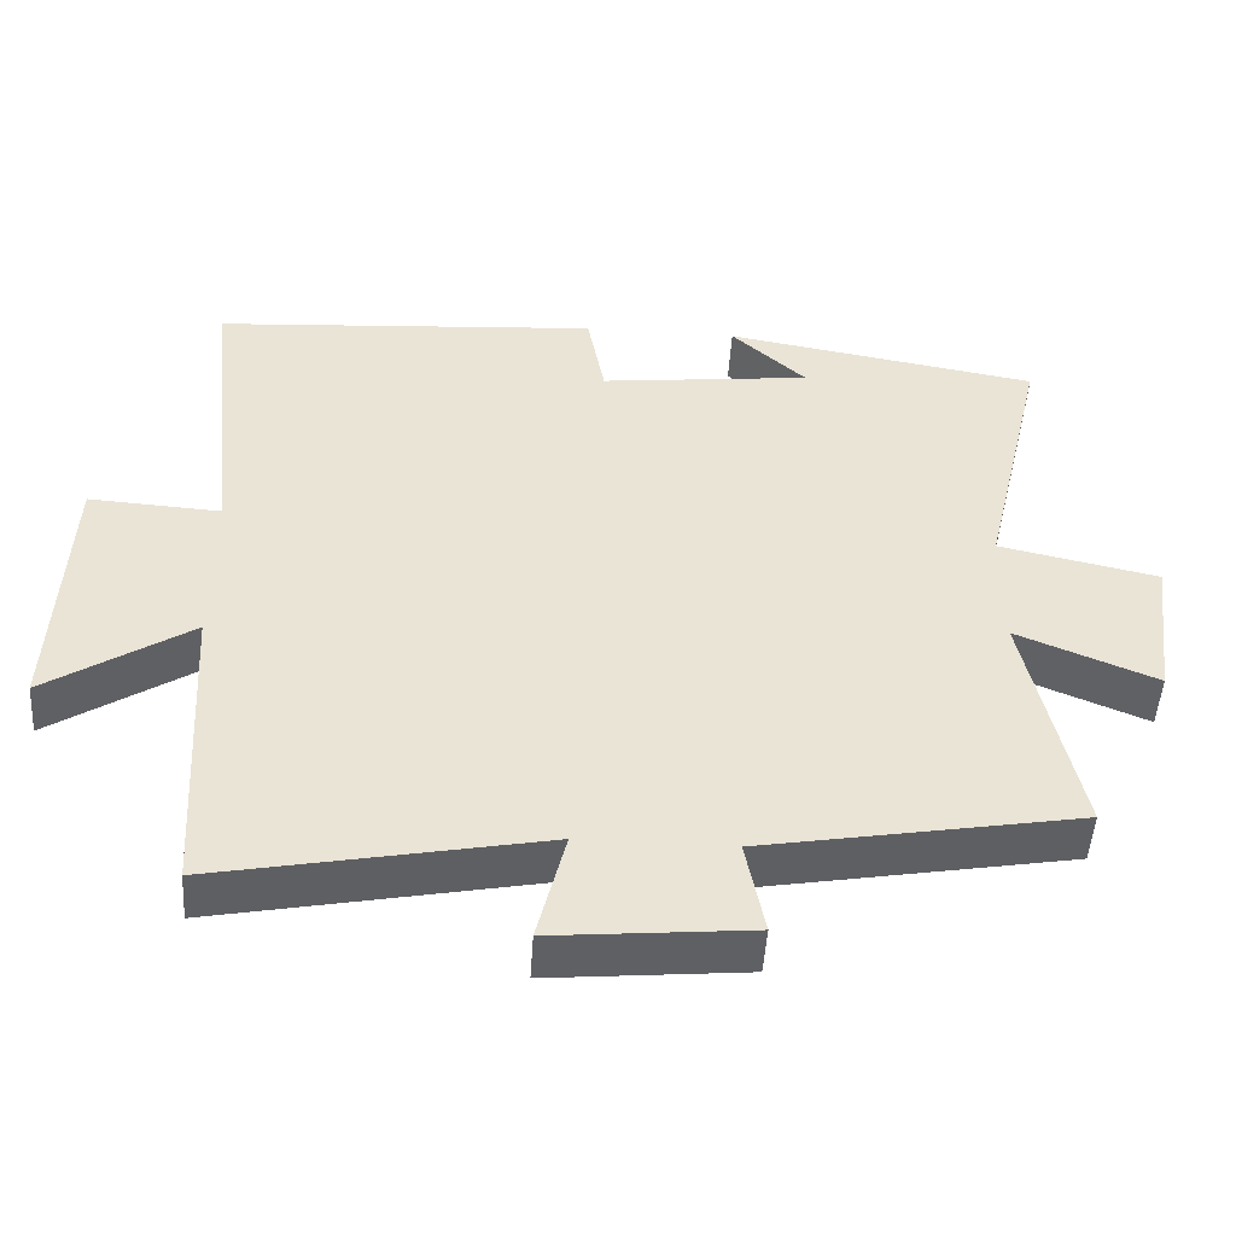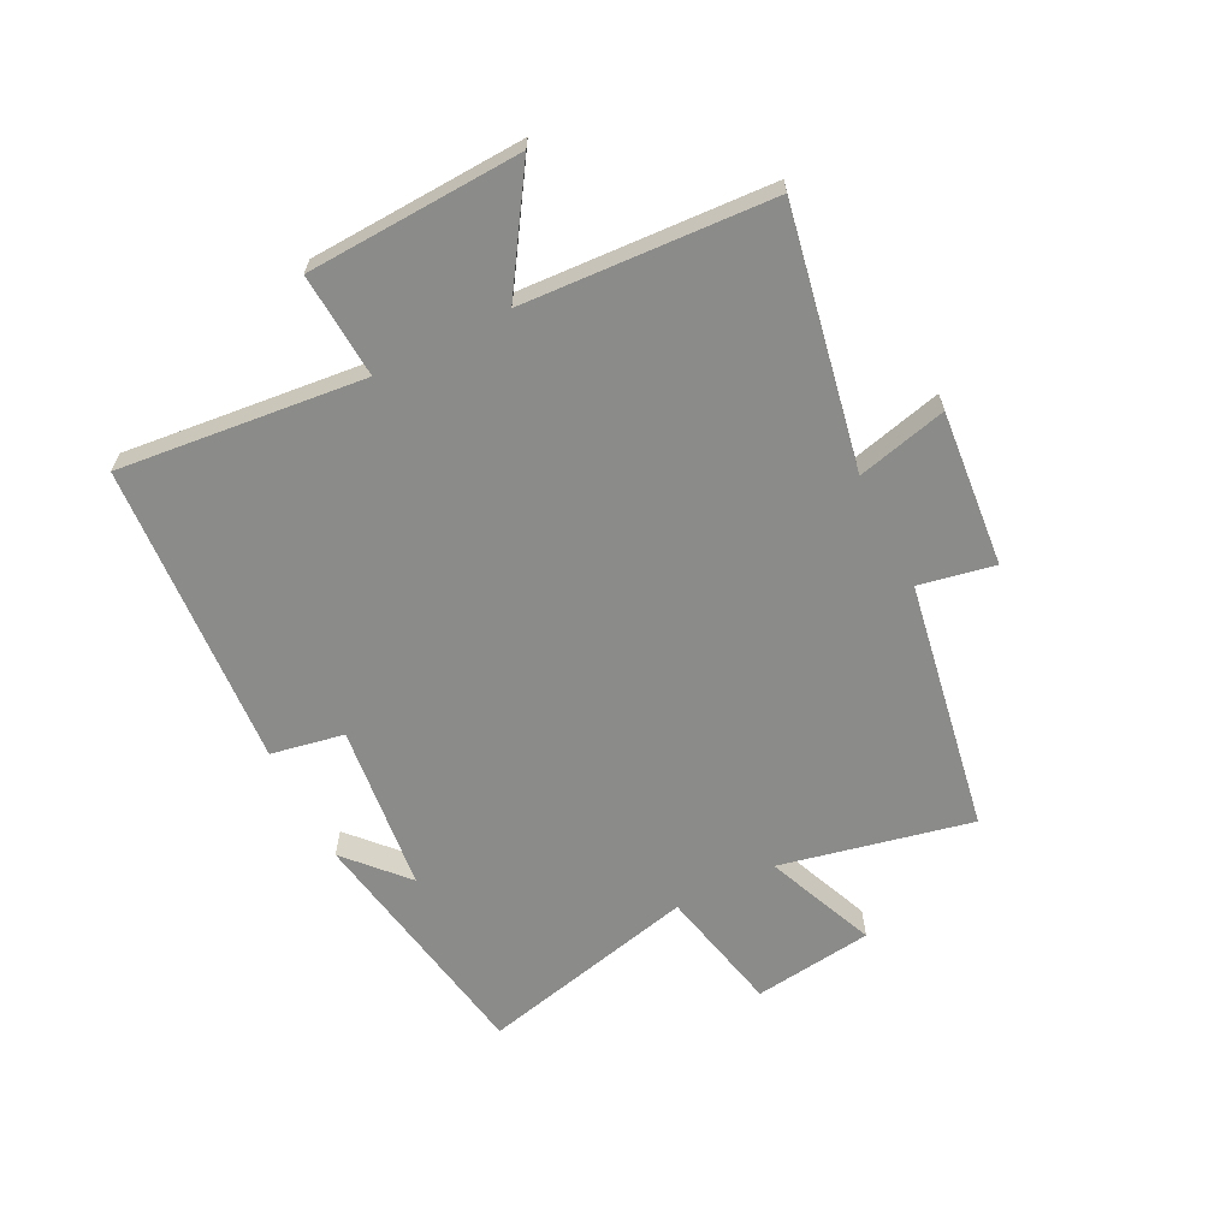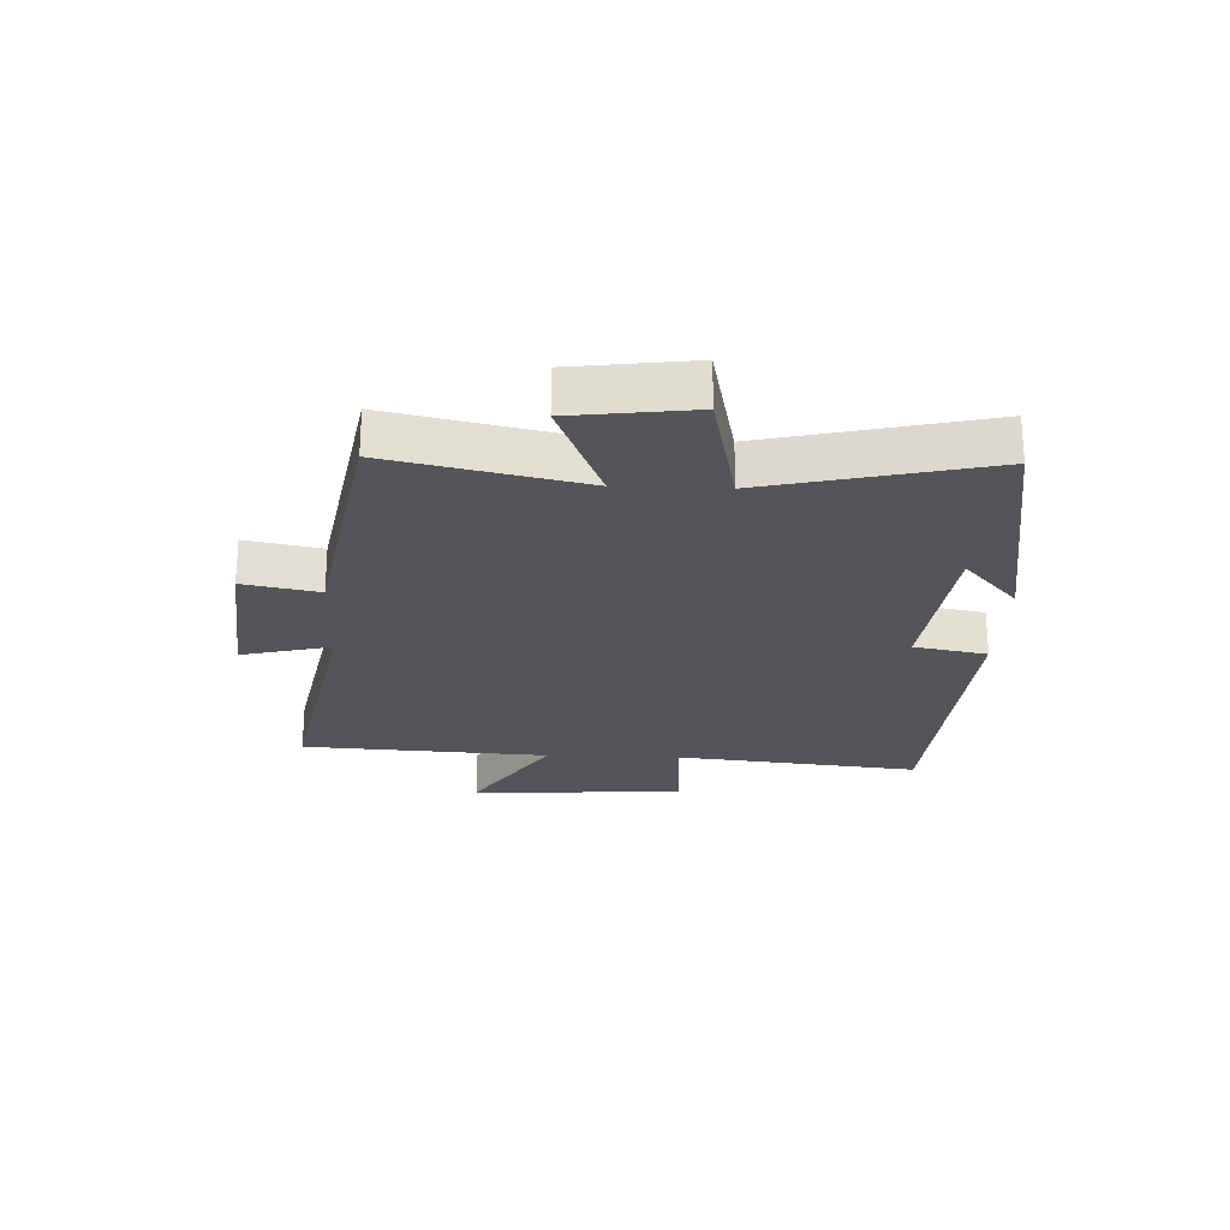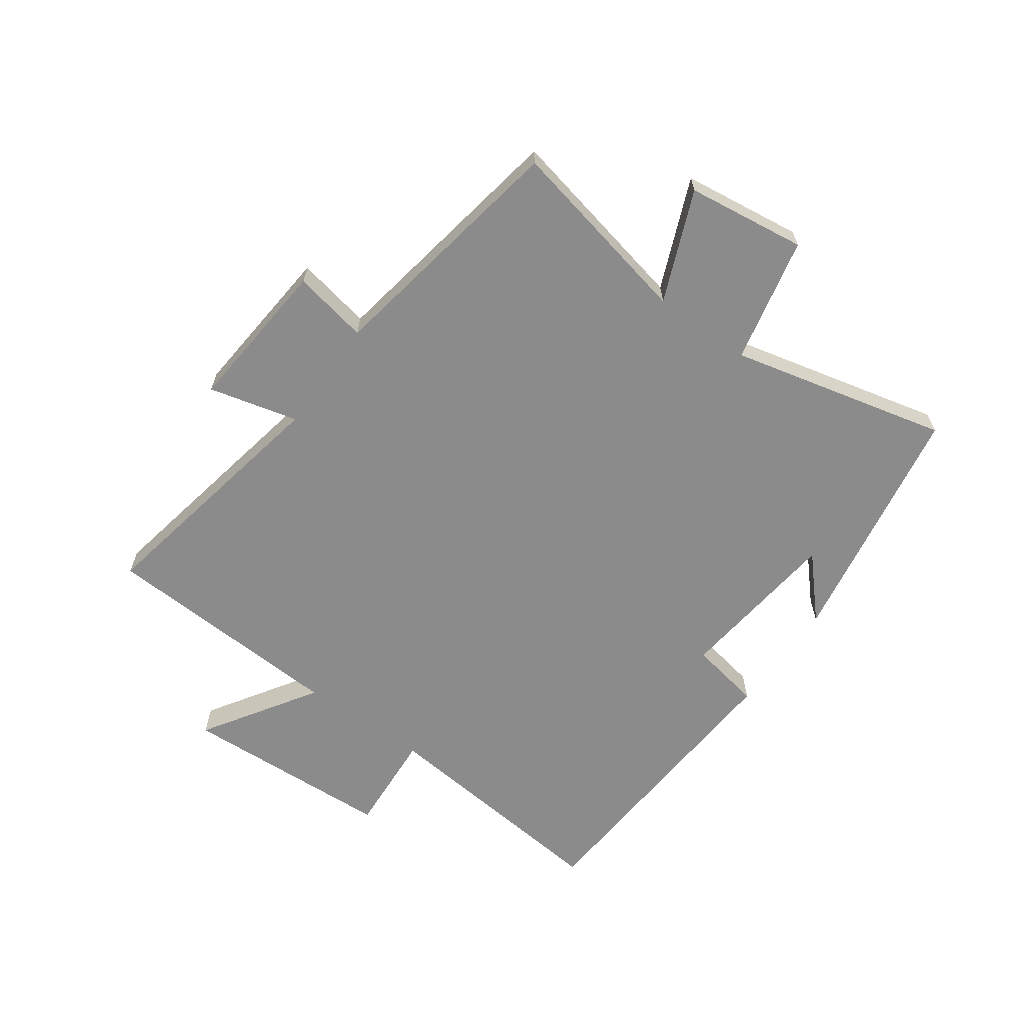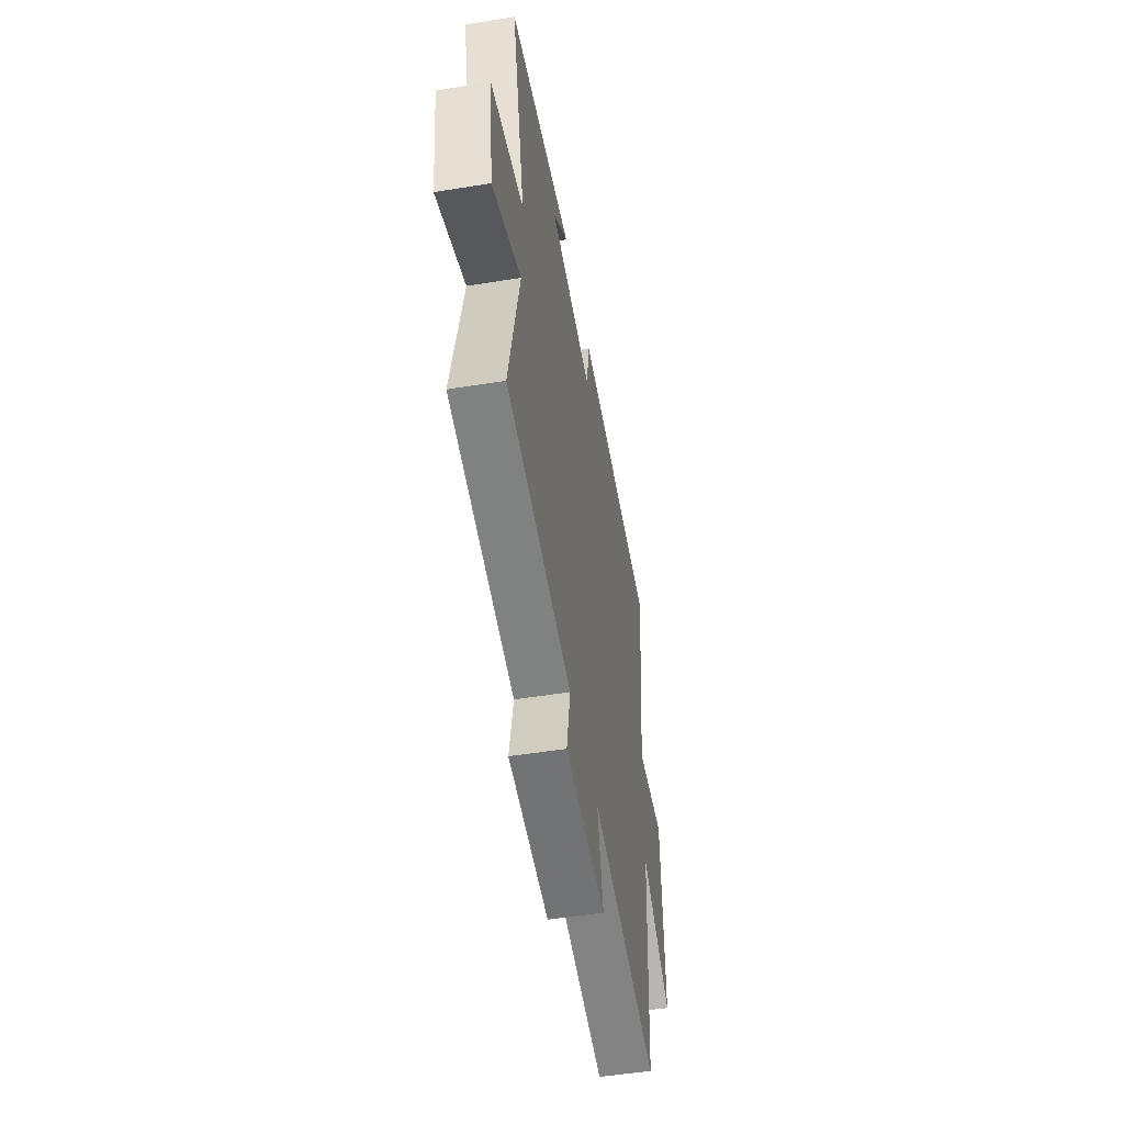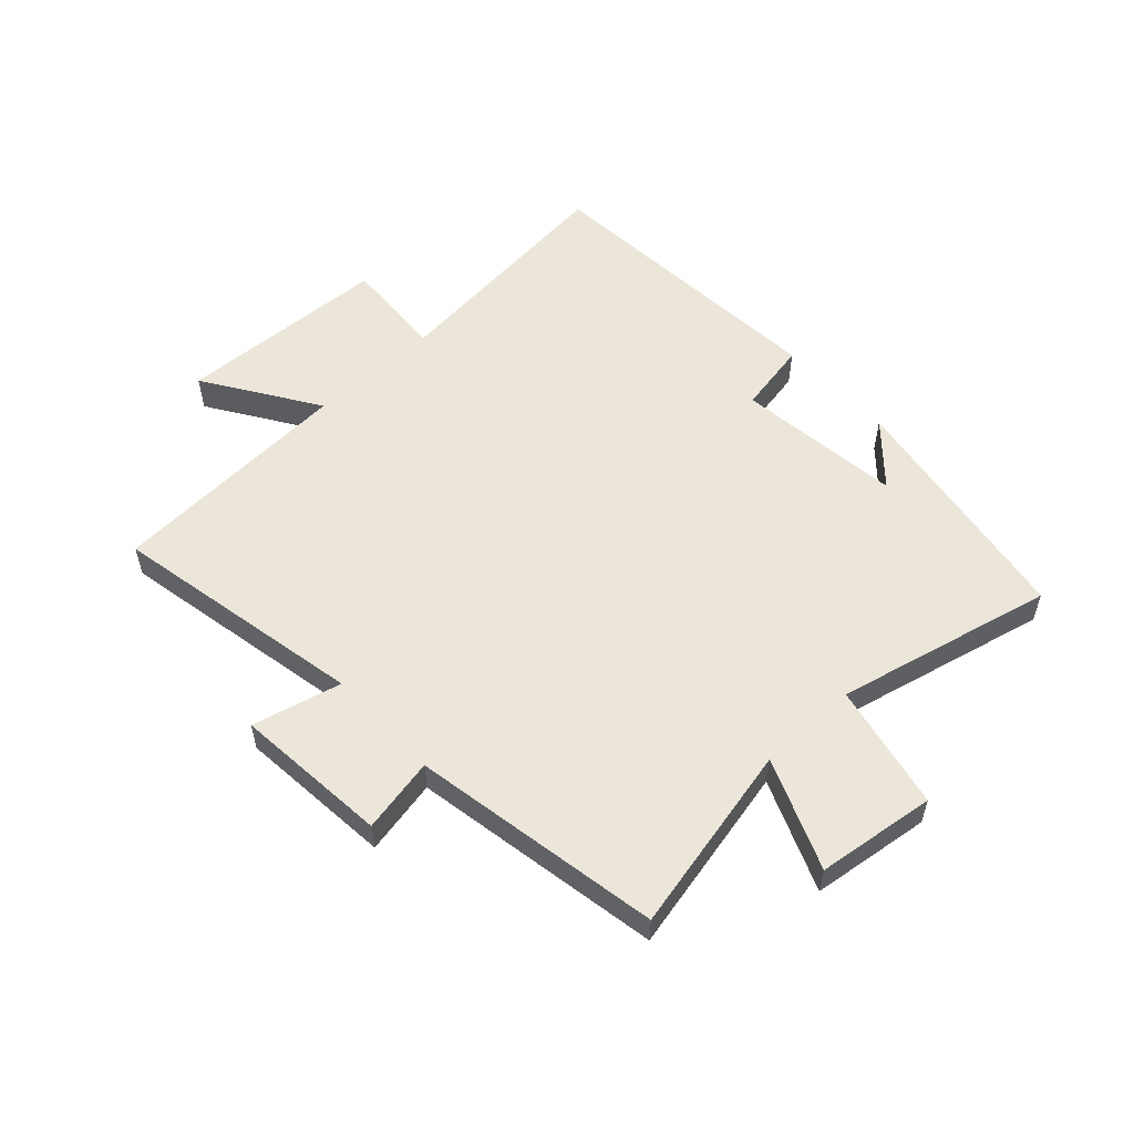
<metadata>
{"format":"obj","ext":"obj","renderer":"f3d","projection":"perspective","resolution":1024,"background":"white","views":[{"elev":-48.7,"azim":176.3,"up":"+Z"},{"elev":-63.7,"azim":116.8,"up":"+Y"},{"elev":-24.2,"azim":-92.4,"up":"+Y"},{"elev":-63.8,"azim":-125.4,"up":"+Y"},{"elev":-50.6,"azim":-79.9,"up":"+Z"},{"elev":55.3,"azim":-132.8,"up":"+Y"}]}
</metadata>
<code>
v 0.543 0.07 0.465
v 0.5 0.07 0.055
v 0.674 0.07 0.066
v 0.69 0.07 -0.292
v 0.5 0.07 -0.169
v 0.476 0.07 -0.583
v 0.048 0.07 -0.5
v 0.085 0.07 -0.65
v -0.175 0.07 -0.626
v -0.15 0.07 -0.5
v -0.569 0.07 -0.426
v -0.5 0.07 -0.107
v -0.685 0.07 -0.183
v -0.711 0.07 0.017
v -0.5 0.07 0.063
v -0.586 0.07 0.429
v -0.17 0.07 0.5
v -0.269 0.07 0.41
v 0.011 0.07 0.378
v 0.034 0.07 0.5
v 0.543 0 0.465
v 0.5 0 0.055
v 0.674 0 0.066
v 0.69 0 -0.292
v 0.5 0 -0.169
v 0.476 0 -0.583
v 0.048 0 -0.5
v 0.085 0 -0.65
v -0.175 0 -0.626
v -0.15 0 -0.5
v -0.569 0 -0.426
v -0.5 0 -0.107
v -0.685 0 -0.183
v -0.711 0 0.017
v -0.5 0 0.063
v -0.586 0 0.429
v -0.17 0 0.5
v -0.269 0 0.41
v 0.011 0 0.378
v 0.034 0 0.5
f 19 20 1 2
f 18 19 2
f 16 17 18
f 15 16 18 2
f 12 13 14 15
f 12 15 2
f 12 2 3
f 11 12 3
f 10 11 3
f 7 8 9 10
f 7 10 3
f 5 6 7
f 5 7 3
f 3 4 5
f 22 21 40 39
f 22 39 38
f 38 37 36
f 22 38 36 35
f 35 34 33 32
f 22 35 32
f 23 22 32
f 23 32 31
f 23 31 30
f 30 29 28 27
f 23 30 27
f 27 26 25
f 23 27 25
f 25 24 23
f 1 21 22 2
f 2 22 23 3
f 3 23 24 4
f 4 24 25 5
f 5 25 26 6
f 6 26 27 7
f 7 27 28 8
f 8 28 29 9
f 9 29 30 10
f 10 30 31 11
f 11 31 32 12
f 12 32 33 13
f 13 33 34 14
f 14 34 35 15
f 15 35 36 16
f 16 36 37 17
f 17 37 38 18
f 18 38 39 19
f 19 39 40 20
f 20 40 21 1

</code>
